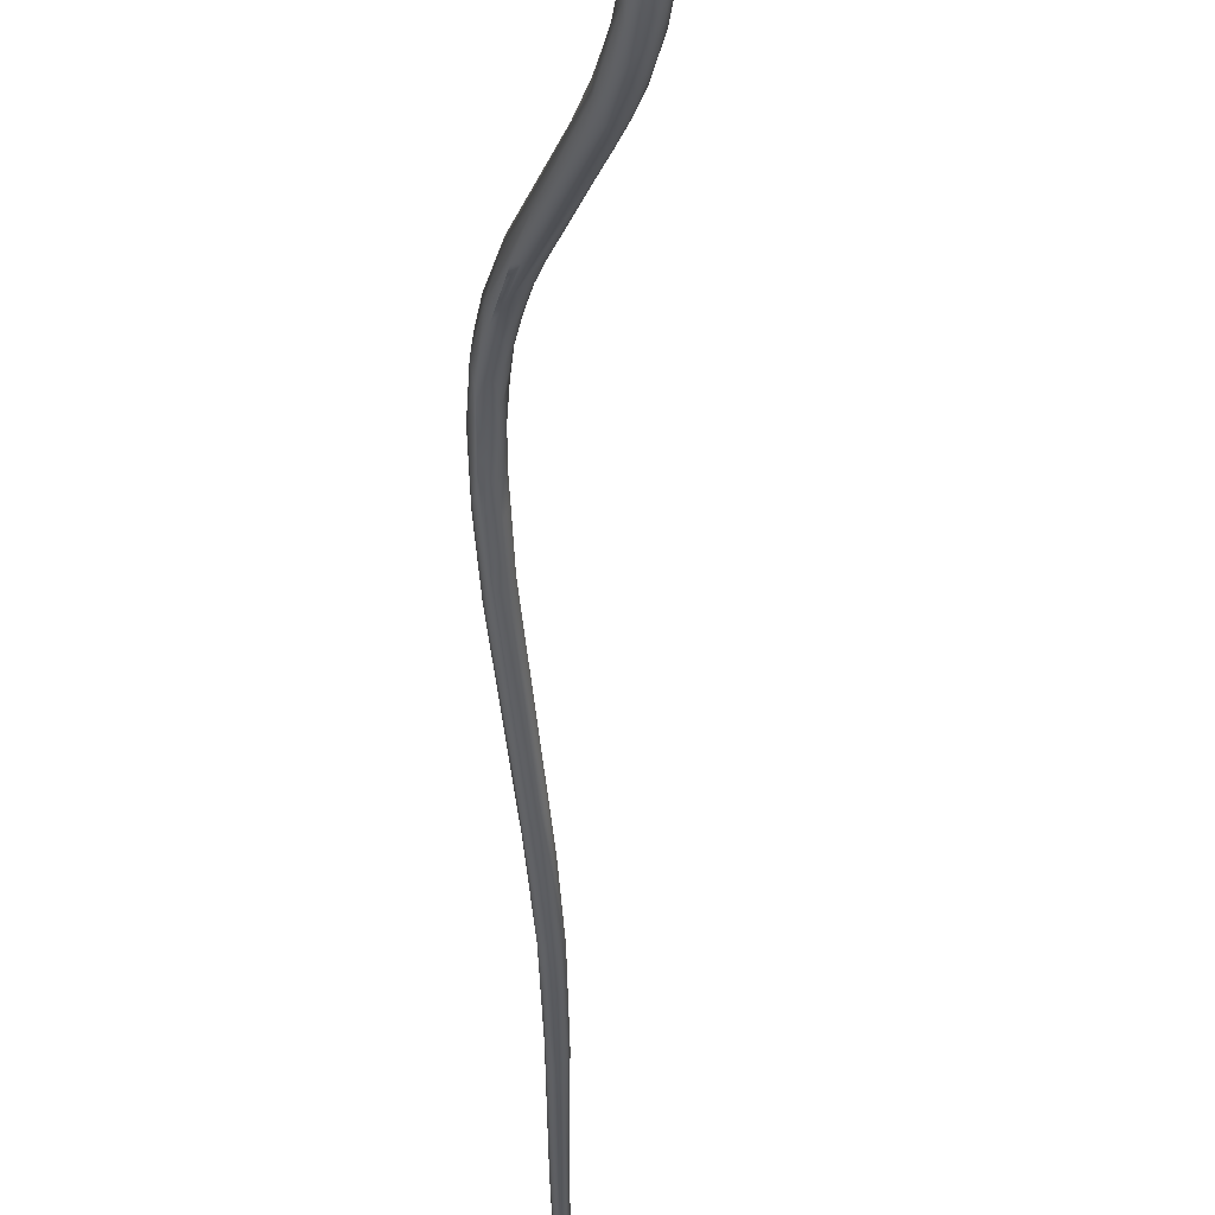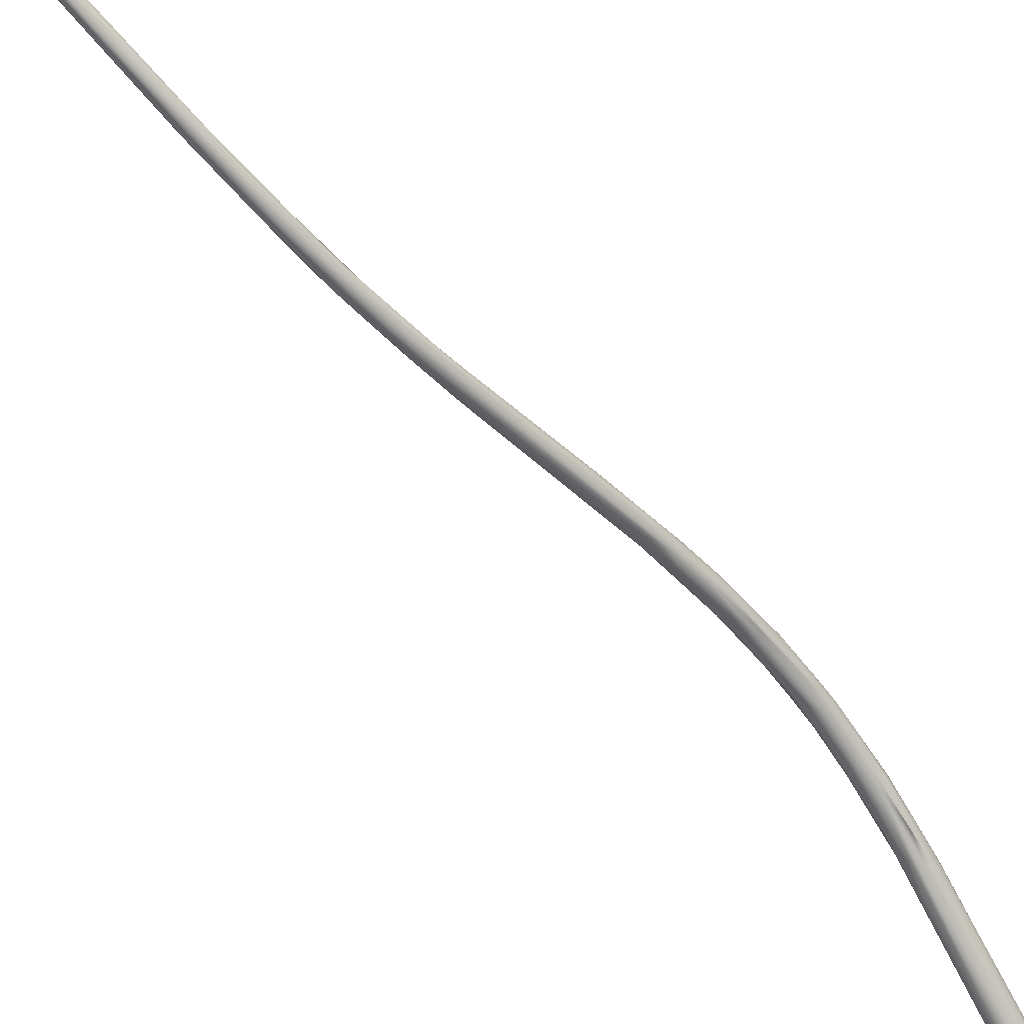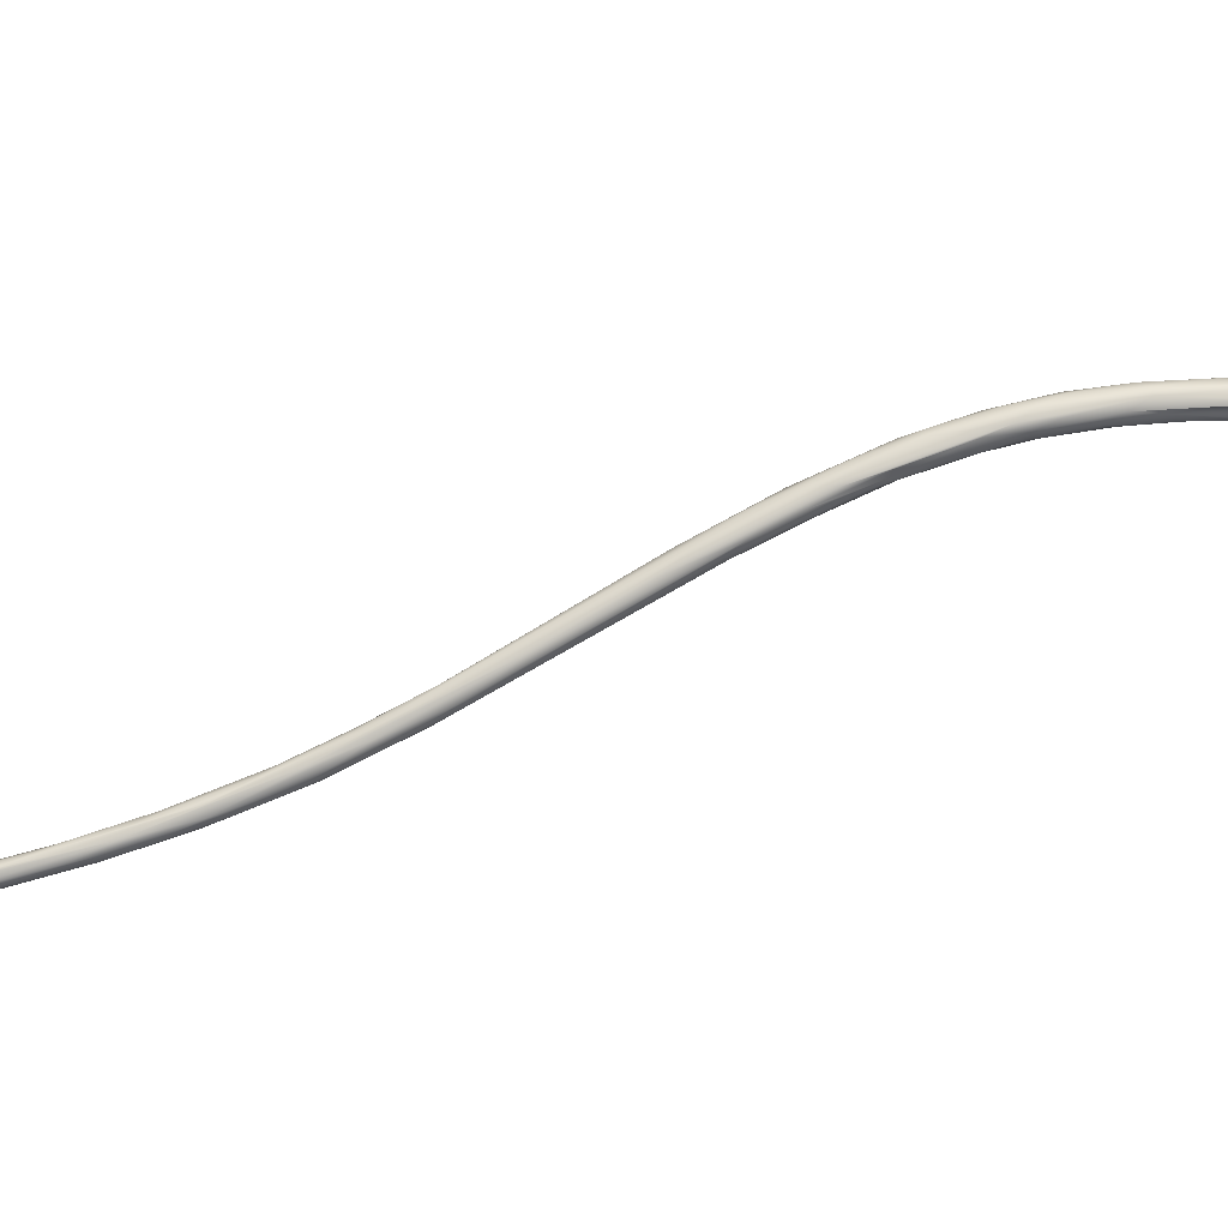
<metadata>
{"format":"obj","ext":"obj","renderer":"f3d","projection":"perspective","resolution":1024,"background":"white","views":[{"elev":-20.6,"azim":8.5,"up":"+Y"},{"elev":-78.1,"azim":-130.5,"up":"+Y"},{"elev":-37.5,"azim":-69.6,"up":"+Y"}]}
</metadata>
<code>
o grp1
v -244 -108.7 851
v -243.9 -108.6 850.8
v -243.8 -108.6 851.3
v -243.8 -108.6 851.3
v -242.3 -106.6 865.1
v -244 -108.6 851
v -242.5 -106.5 865.7
v -243.9 -108.6 850.8
v -244 -108.6 850.9
v -244.1 -108.5 850.8
v -244 -108.6 850.9
v -244 -108.6 851
v -244 -108.4 851.9
v -244 -108.4 851.9
v -244.2 -108.3 850.9
v -244 -108.3 850.7
v -244 -108.1 851
v -243.9 -108.1 850.7
v -243.8 -108.5 850.6
v -243.6 -108.5 850.8
v -243.7 -108.1 850.9
v -243.6 -108.3 850.8
v -244 -108.6 851
v -242.6 -106.8 860.6
v -242.9 -106.1 864.7
v -242.2 -105.7 871.1
v -242.6 -105.8 865.2
v -242.3 -105.4 871.1
v -241.3 -105.3 872.8
v -241.8 -105.9 870.6
v -241.8 -105.5 873.4
v -241.4 -104.6 874.3
v -241.9 -104.8 873
v -241 -105.1 877.1
v -241.4 -104.9 878
v -241.2 -104.7 874.6
v -241.5 -104.5 877.9
v -241.4 -104.3 877.2
v -240.8 -104.2 883.4
v -240.2 -104.4 884.5
v -240.3 -104.5 880.2
v -239.6 -103.5 891.1
v -239.4 -103 888.9
v -239 -102.4 894.4
v -237.8 -102.8 897.3
v -239.1 -103.8 891
v -239.2 -103.1 888.8
v -239.9 -103.8 883.7
v -237.6 -102.5 897.6
v -239.4 -102.8 892.9
v -238.7 -102.4 898.2
v -238.6 -103.5 892.7
v -238.7 -103.2 896
v -238.3 -102.6 893.6
v -238.7 -102.3 894.5
v -238.2 -103.1 896.9
v -238.3 -102.1 895.6
v -237 -101.3 902.3
v -238 -102.4 900.9
v -237.9 -101.7 903.4
v -238.3 -101.7 900
v -237.9 -101.2 901.4
v -237.2 -102.1 902.2
v -237.2 -101.8 904.1
v -237.3 -101.1 906.9
v -237.4 -101.5 900.3
v -237.5 -100.8 903
v -237.6 -100.7 906.9
v -237.9 -101.1 904
v -237.7 -100.5 905
v -237.4 -99.7 909.1
v -236.9 -101.7 903.1
v -237 -100.4 904.9
v -236.4 -100.6 906.4
v -236.7 -101.1 906.3
v -236.7 -100.7 908.6
v -237.2 -99.62 911
v -236.7 -99.6 907.9
v -237.1 -99.68 907.6
v -237.2 -99.21 909.7
v -236.9 -98.83 913.8
v -237.1 -98.33 913.8
v -236.3 -100.3 908.4
v -236.2 -99.69 911.4
v -236.7 -100 910.8
v -236.2 -99.13 910.2
v -236.8 -99.5 912.2
v -236.9 -98.54 911.3
v -236.4 -98.27 911.9
v -237.1 -98.29 913
v -237 -96.72 916.9
v -236.5 -97.69 917.1
v -236.9 -97.9 913.3
v -236.6 -96.54 916.3
v -236.8 -93.59 924.3
v -236.7 -96.1 920.2
v -235.9 -98.62 912.5
v -236 -99.08 912.6
v -236.3 -98.84 914.1
v -235.9 -97.92 916
v -235.8 -96.55 916.9
v -236.2 -96.88 918.9
v -236 -97.31 917.7
v -235.7 -97.61 916
v -236.2 -96.67 916.1
v -235.9 -95.31 919.3
v -236 -92.27 929.4
v -235.9 -92.8 928.2
v -236.2 -93.98 922
v -236.6 -92.66 927.2
v -236.5 -93.49 926
v -236.4 -92.17 926.4
v -236.5 -91.11 929.5
v -235.5 -92.63 928.3
v -235.1 -92.03 928.1
v -235.3 -92.9 925.3
v -235.9 -90.59 933.3
v -236.1 -91.66 927.1
v -236.1 -90.48 932.8
v -235.8 -91.3 931.7
v -236.1 -90.1 931.1
v -236.3 -90.5 931.9
v -236.1 -89.54 933.5
v -235.2 -92.27 928.2
v -235.5 -91.91 930.3
v -235.6 -91.55 927.5
v -235 -90.41 930.9
v -235.8 -91.06 928.5
v -236 -90.69 929.4
v -235.5 -89.97 935.4
v -235.1 -90.38 934.3
v -235.4 -89.49 932.3
v -235.7 -88.85 936.7
v -234.8 -88.49 940.3
v -235.5 -88.76 934.3
v -235.6 -88.48 935.7
v -235.6 -88.36 936.9
v -235 -91.06 931.9
v -234.8 -90.52 932
v -234.5 -89.72 935.2
v -234.6 -89.71 933.5
v -235.1 -89.92 935.8
v -234.8 -88.53 935.1
v -234.2 -88.2 937
v -235 -88.95 938.9
v -234.5 -89.42 937.1
v -234.7 -89.22 938.3
v -235 -88.03 936.5
v -235 -87.64 940
v -234.8 -87.94 941.2
v -234.9 -87.48 939.1
v -234 -88.87 938.6
v -234 -88.68 940.7
v -234.2 -88.64 940.9
v -233.6 -88.53 940.8
v -234.2 -88.8 935.9
v -234.1 -88.88 937.1
v -234.2 -88.29 942.2
v -233.5 -87.63 945.7
v -233.6 -87.22 945.7
v -233.6 -87.1 940.8
v -234.4 -87.22 939.6
v -234.2 -86.94 942.2
v -234.5 -87.24 942.4
v -233.6 -88.15 939.3
v -233 -87.99 942
v -233.3 -88.31 943.4
v -233.5 -88.1 944.6
v -232.8 -88.11 946
v -233.5 -87.29 940.6
v -233.1 -87.6 941.4
v -233.6 -86.77 945.1
v -234 -86.89 941.4
v -233.1 -86.54 944.2
v -232.3 -88.11 946.2
v -232.7 -88.06 943.9
v -231.8 -87.92 950.1
v -232.1 -87.3 950.2
v -230.1 -87.87 955.1
v -231.9 -87.06 950.6
v -231.5 -86.91 946.8
v -231.8 -86.77 946.3
v -232.5 -86.76 944.3
v -233.2 -86.51 945.2
v -232.6 -86.7 948.2
v -232.3 -86.5 948.4
v -232.2 -86.52 946
v -232.3 -87.96 948.3
v -231.4 -88.12 950.3
v -232.2 -87.56 944.3
v -231.6 -87.73 946.6
v -231.6 -86.35 948.9
v -231.1 -88.07 949.3
v -230.7 -88.17 951
v -230.5 -87.67 949.6
v -230.7 -87.2 948.8
v -230.9 -86.8 952.9
v -231.2 -86.52 951.1
v -229.8 -87.77 951.6
v -227.7 -87.52 961.5
v -227.7 -88.43 960.8
v -226.5 -87.84 964.8
v -226.9 -87.11 959.1
v -226.5 -86.89 960.8
v -228.4 -87.05 959.2
v -227.9 -86.74 958.9
v -226.2 -88.52 961.3
v -226.5 -88.13 964.6
v -225.5 -87.95 962.1
v -228.3 -88.52 958
v -227.3 -87.19 962.2
v -225.7 -87.55 961.6
v -226.3 -88.71 962.2
v -226.5 -86.91 963.4
v -226.2 -88.71 963.4
v -226 -88.47 965.1
v -226.3 -88.31 960.5
v -226.4 -87.48 965
v -226.2 -86.82 963.3
v -226.3 -87.08 964.7
v -226 -86.8 963
v -225 -88.36 963.8
v -224.5 -87.51 970.8
v -224.8 -88.59 966.4
v -224.8 -88.49 965.1
v -224.9 -88.47 967.6
v -225 -87.3 969.6
v -224.4 -87.91 965
v -225.3 -86.98 968.2
v -225.3 -86.7 966.8
v -225.1 -86.64 966.1
v -224.5 -86.76 966.4
v -224 -88.33 967.6
v -224.1 -88.33 968.8
v -224.6 -87.98 969.8
v -223.9 -88.08 967.1
v -224.1 -87.42 972
v -224.3 -86.74 972.5
v -224.6 -87.08 965.1
v -223.4 -86.84 968.7
v -224.3 -87.38 965.4
v -224.5 -86.37 970.5
v -224.4 -86.56 971.5
v -224.3 -86.44 968.1
v -224.1 -86.19 969.7
v -223.3 -87.99 970.6
v -223.7 -87.84 971.6
v -223.3 -86.18 970.2
v -223.9 -85.87 971.7
v -223.8 -85.59 974.1
v -223.6 -85.48 973.3
v -223 -87.74 970.5
v -223.1 -87.17 973.9
v -223.2 -87.56 968.8
v -222.8 -86.87 970
v -223.5 -86.81 974.5
v -223.6 -85.38 976
v -223.2 -84.42 978.7
v -223 -84.63 979.1
v -223.5 -85.73 971.8
v -222.9 -85.62 972.2
v -223.1 -84.98 974.2
v -223.4 -84.8 975.5
v -223.3 -84.6 976.7
v -222.5 -87.29 972.8
v -222.7 -87.19 973.8
v -222.3 -86.92 972
v -222.3 -87 972.7
v -222.1 -85.89 977.3
v -222 -86.53 975
v -222.6 -86.13 976.8
v -222.3 -85.77 972.7
v -222.7 -85.11 978.8
v -222.6 -84.71 974.8
v -222.8 -84.11 976.4
v -222.8 -83.28 978.5
v -223 -82.96 980.2
v -222.8 -81.91 983.4
v -221.7 -86.03 975.1
v -221.9 -85.81 977.2
v -221.7 -85.83 974.5
v -222.2 -85.17 979
v -222.3 -84.96 974.4
v -221.4 -83.56 978.3
v -221.9 -83.91 981.5
v -221.7 -84.59 980
v -222.5 -83.44 981.9
v -222.3 -83.95 981.2
v -221.8 -83.77 977.3
v -222.5 -82.02 984
v -222 -82.29 984.2
v -222.1 -82.67 979.2
v -222.6 -82.3 980.5
v -222.7 -80.25 985.4
v -221.8 -80.99 982.2
v -222 -80.52 983.1
v -222.6 -80.71 983.4
v -222.3 -75.88 993.5
v -222.6 -78.67 987
v -221.2 -84.62 978.3
v -221.5 -85.24 977.9
v -221 -83.45 979.5
v -221.5 -84.75 979.5
v -221 -83.52 981.3
v -221.4 -83.36 982.3
v -221.7 -82.05 984.7
v -221.4 -82.2 984.3
v -221.3 -81.28 982
v -222.1 -80.3 987.3
v -221.7 -80.32 987.4
v -221.9 -76.03 993.7
v -222.3 -78.58 986.5
v -222.5 -75.46 993.3
v -222.6 -75.36 992.4
v -222 -77.13 988.4
v -222.5 -74.98 993.3
v -221.1 -83.32 981.9
v -220.7 -82.1 982.8
v -220.8 -80.73 983.7
v -221 -82.15 983.9
v -221.1 -81.44 985.3
v -220.7 -80.84 985.6
v -221.2 -80.62 986.9
v -221 -79.6 984.9
v -221.4 -78.82 989.7
v -221 -78.93 989.3
v -221.4 -78.85 985.7
v -222.2 -74.36 992.7
v -222.1 -75.47 993.9
v -221.5 -75.87 993.9
v -221.5 -75.35 994
v -221.7 -74.28 992.4
v -222.2 -74.45 993.2
v -222.2 -75.01 993.7
v -222 -74.54 993.6
v -221.6 -74.76 993.9
v -222.5 -74.7 992.9
v -221.7 -74.32 993.5
v -221.8 -74.15 992.8
v -220.6 -80.15 985.2
v -220.6 -78.68 988.8
v -221 -74.26 992.6
v -220.8 -74.38 992.7
v -220.4 -78.45 988.4
v -220.5 -74.67 992.8
v -221.1 -76.15 993.5
v -221.1 -75.55 993.9
v -220.6 -75.73 993.5
v -221.3 -75 994
v -220.9 -75.08 993.8
v -221 -74.66 993.7
v -221.3 -74.17 993.1
v -221.3 -74.35 993.5
v -220.9 -74.39 993.3
v -220.4 -75.1 993
v -220.4 -75.4 993.3
v -220.6 -74.72 993.4
v -220.5 -75.03 993.4
f 1 2 3
f 4 5 6
f 5 7 6
f 8 9 10
f 11 12 13
f 10 9 14
f 16 10 15
f 17 16 15
f 8 10 19
f 10 16 19
f 18 16 17
f 19 16 18
f 19 20 8
f 22 20 19
f 22 19 18
f 21 22 18
f 4 8 20
f 5 4 20
f 7 14 23
f 5 20 22
f 21 24 22
f 18 17 21
f 24 5 22
f 25 17 15
f 26 14 7
f 10 14 26
f 17 27 21
f 27 17 25
f 15 10 28
f 10 26 28
f 15 28 25
f 5 30 7
f 7 31 26
f 5 24 29
f 7 30 31
f 32 24 21
f 32 21 27
f 25 33 27
f 33 25 28
f 30 5 29
f 30 34 31
f 29 34 30
f 31 35 26
f 26 35 28
f 32 27 33
f 29 24 36
f 24 32 36
f 37 33 28
f 33 37 38
f 28 39 37
f 28 35 39
f 40 31 34
f 41 34 29
f 31 40 35
f 35 42 39
f 33 38 32
f 38 43 32
f 37 44 38
f 34 46 40
f 35 40 42
f 32 47 36
f 29 48 41
f 48 29 36
f 38 44 43
f 47 48 36
f 41 48 49
f 43 47 32
f 50 44 37
f 39 51 37
f 46 34 52
f 52 34 41
f 42 40 53
f 42 51 39
f 45 41 49
f 49 48 54
f 54 48 47
f 43 44 55
f 51 50 37
f 40 46 53
f 46 56 53
f 46 52 56
f 43 55 57
f 52 41 45
f 52 45 56
f 42 60 51
f 42 53 60
f 53 59 60
f 57 54 47
f 43 57 47
f 44 50 61
f 44 62 55
f 51 61 50
f 61 62 44
f 56 59 53
f 56 45 63
f 63 64 56
f 56 64 59
f 59 65 60
f 59 64 65
f 49 54 58
f 66 54 57
f 55 62 57
f 58 54 66
f 57 67 66
f 57 62 67
f 51 60 68
f 68 69 51
f 70 61 51
f 51 69 70
f 62 61 70
f 71 70 69
f 63 45 72
f 72 45 49
f 73 58 66
f 49 58 74
f 49 74 72
f 64 63 75
f 65 64 76
f 60 77 68
f 65 77 60
f 67 73 66
f 62 70 67
f 73 67 78
f 79 67 70
f 79 78 67
f 69 68 71
f 70 71 80
f 79 70 80
f 77 65 81
f 68 82 71
f 68 77 82
f 72 75 63
f 64 75 76
f 83 75 72
f 72 74 83
f 76 75 84
f 84 75 83
f 76 85 65
f 73 78 86
f 73 86 58
f 87 65 85
f 76 84 85
f 65 87 81
f 78 79 88
f 79 80 88
f 88 89 78
f 80 71 90
f 71 82 90
f 91 90 82
f 92 81 87
f 80 90 93
f 80 93 88
f 94 89 88
f 88 93 94
f 91 93 90
f 82 95 91
f 81 96 77
f 97 74 58
f 58 86 97
f 98 84 83
f 97 83 74
f 98 83 97
f 84 99 85
f 99 87 85
f 78 89 86
f 86 101 97
f 97 104 98
f 92 87 99
f 100 84 98
f 99 84 100
f 99 102 92
f 100 103 99
f 100 98 104
f 105 86 89
f 101 86 105
f 94 105 89
f 99 103 102
f 106 101 105
f 94 93 91
f 96 81 92
f 77 96 82
f 92 107 96
f 102 108 92
f 108 107 92
f 96 110 82
f 111 96 107
f 94 109 105
f 110 95 82
f 111 110 96
f 112 94 91
f 95 110 113
f 104 114 100
f 114 103 100
f 104 97 115
f 103 114 102
f 97 101 116
f 101 106 116
f 102 114 108
f 111 107 117
f 94 112 118
f 109 94 118
f 91 95 112
f 112 95 113
f 111 119 110
f 111 117 119
f 120 117 107
f 112 113 121
f 110 119 122
f 122 113 110
f 122 123 113
f 115 97 116
f 104 124 114
f 115 124 104
f 114 125 108
f 109 126 105
f 126 106 105
f 116 106 127
f 126 127 106
f 125 107 108
f 126 109 128
f 128 109 118
f 118 112 129
f 130 117 120
f 107 131 120
f 121 129 112
f 129 128 118
f 132 128 129
f 126 128 132
f 121 113 123
f 122 133 123
f 119 133 122
f 119 117 134
f 119 134 133
f 129 121 132
f 121 135 132
f 121 123 136
f 135 121 136
f 123 133 137
f 136 123 137
f 124 138 114
f 138 124 139
f 115 116 127
f 139 124 115
f 114 138 125
f 139 140 138
f 107 125 131
f 138 131 125
f 120 142 130
f 142 120 131
f 140 131 138
f 132 143 126
f 143 127 126
f 115 127 141
f 141 127 144
f 115 141 139
f 130 145 117
f 146 131 140
f 131 146 142
f 134 117 145
f 142 145 130
f 132 135 148
f 148 143 132
f 133 149 137
f 133 150 149
f 134 150 133
f 135 136 148
f 137 149 151
f 136 137 151
f 139 141 140
f 142 146 147
f 152 146 140
f 153 146 152
f 147 145 142
f 145 147 154
f 147 146 154
f 153 154 146
f 152 155 153
f 144 127 143
f 141 144 156
f 140 141 157
f 157 141 156
f 145 154 158
f 145 158 134
f 150 159 160
f 144 143 161
f 143 148 162
f 162 161 143
f 136 151 148
f 148 151 162
f 162 151 163
f 149 150 164
f 149 163 151
f 149 164 163
f 140 157 152
f 157 156 165
f 152 157 165
f 155 152 166
f 155 167 153
f 153 167 154
f 154 168 158
f 167 168 154
f 134 159 150
f 134 158 159
f 169 168 167
f 168 159 158
f 156 144 170
f 156 170 165
f 162 173 161
f 165 170 171
f 170 144 161
f 160 164 150
f 164 172 163
f 164 160 172
f 162 163 173
f 173 163 184
f 173 184 174
f 163 172 184
f 167 175 169
f 152 165 166
f 166 165 171
f 176 167 155
f 176 155 166
f 168 177 159
f 178 160 159
f 159 179 178
f 171 170 182
f 183 170 161
f 160 185 172
f 172 185 186
f 174 161 173
f 187 161 174
f 188 168 169
f 168 188 177
f 188 169 189
f 190 166 171
f 171 181 190
f 176 175 167
f 190 176 166
f 191 175 176
f 191 176 190
f 177 179 159
f 178 180 160
f 170 183 182
f 181 171 182
f 187 183 161
f 182 183 187
f 187 174 192
f 174 184 192
f 172 186 184
f 180 185 160
f 175 193 169
f 193 194 169
f 175 195 193
f 189 177 188
f 190 196 191
f 190 181 196
f 175 191 195
f 197 185 180
f 182 187 181
f 186 192 184
f 192 186 198
f 186 185 198
f 169 194 189
f 191 196 195
f 185 197 198
f 180 200 197
f 180 178 200
f 179 177 201
f 199 193 195
f 178 179 202
f 202 200 178
f 196 181 203
f 203 181 187
f 192 204 187
f 198 197 205
f 198 206 192
f 198 205 206
f 192 206 204
f 200 205 197
f 194 193 207
f 179 208 202
f 195 196 209
f 194 210 189
f 177 189 210
f 200 211 205
f 199 195 209
f 196 203 212
f 196 212 209
f 187 204 203
f 207 193 199
f 210 201 177
f 194 213 210
f 194 207 213
f 201 208 179
f 205 214 206
f 210 215 201
f 210 213 215
f 215 216 201
f 207 199 217
f 199 209 217
f 202 218 200
f 214 219 206
f 211 214 205
f 200 218 211
f 218 220 211
f 214 211 220
f 206 221 204
f 208 223 202
f 206 219 221
f 213 224 215
f 213 225 224
f 224 226 215
f 217 222 207
f 222 217 209
f 207 222 225
f 213 207 225
f 226 216 215
f 201 216 208
f 223 227 202
f 216 223 208
f 209 212 228
f 218 229 220
f 220 229 230
f 202 229 218
f 229 202 227
f 231 221 219
f 204 221 232
f 219 214 230
f 219 230 231
f 232 221 231
f 220 230 214
f 225 233 224
f 224 234 226
f 224 233 234
f 235 216 226
f 228 222 209
f 222 236 225
f 228 236 222
f 216 235 223
f 235 237 223
f 223 238 227
f 212 203 239
f 239 203 204
f 240 212 239
f 212 240 241
f 239 204 232
f 229 242 230
f 229 227 243
f 232 231 244
f 230 244 231
f 244 230 245
f 225 236 233
f 233 246 234
f 247 235 226
f 234 247 226
f 237 235 247
f 223 237 238
f 228 212 241
f 239 232 240
f 248 232 244
f 243 242 229
f 230 242 245
f 243 227 238
f 250 243 238
f 244 245 248
f 245 242 249
f 249 242 251
f 236 252 233
f 252 246 233
f 234 246 247
f 236 228 254
f 254 228 255
f 228 241 255
f 254 252 236
f 253 237 247
f 253 256 237
f 240 232 248
f 255 241 240
f 238 257 250
f 238 237 257
f 237 258 257
f 245 249 260
f 245 260 261
f 251 242 243
f 250 251 243
f 260 249 262
f 251 262 249
f 263 251 250
f 257 264 250
f 264 263 250
f 246 266 247
f 266 246 265
f 252 254 267
f 254 255 267
f 252 265 246
f 252 268 265
f 268 252 267
f 247 266 253
f 253 271 256
f 271 253 266
f 271 266 269
f 272 240 248
f 272 255 240
f 256 259 237
f 256 273 259
f 271 273 256
f 245 261 248
f 248 261 272
f 274 260 262
f 274 261 260
f 262 251 275
f 263 275 251
f 237 259 258
f 259 278 258
f 276 275 263
f 257 277 264
f 263 264 276
f 257 258 277
f 278 277 258
f 276 264 277
f 268 267 279
f 270 266 265
f 265 268 270
f 268 279 270
f 266 270 269
f 270 280 269
f 255 281 267
f 267 281 279
f 271 269 282
f 283 272 261
f 274 283 261
f 272 283 284
f 273 271 282
f 286 282 269
f 286 285 282
f 287 259 273
f 288 273 282
f 288 287 273
f 285 288 282
f 289 283 274
f 284 283 289
f 262 275 274
f 287 290 259
f 291 287 288
f 291 288 285
f 274 275 292
f 292 275 276
f 276 277 293
f 278 294 277
f 292 276 295
f 295 276 296
f 293 277 297
f 276 293 296
f 290 278 259
f 297 277 294
f 297 294 299
f 279 301 270
f 300 301 279
f 301 280 270
f 255 272 302
f 272 284 302
f 281 255 302
f 279 281 300
f 300 281 302
f 301 303 280
f 303 269 280
f 300 304 301
f 286 269 303
f 304 303 301
f 303 305 286
f 285 286 305
f 291 285 306
f 305 307 285
f 285 307 306
f 292 289 274
f 308 289 292
f 287 309 290
f 291 309 287
f 291 306 310
f 308 292 295
f 297 296 293
f 310 309 291
f 290 309 298
f 290 298 278
f 311 298 309
f 299 312 297
f 296 297 312
f 278 313 294
f 294 314 299
f 315 296 312
f 298 313 278
f 294 313 314
f 313 316 314
f 317 305 303
f 317 303 304
f 300 302 318
f 300 318 304
f 284 289 308
f 302 284 319
f 317 320 305
f 317 304 320
f 321 307 305
f 305 320 321
f 318 322 304
f 322 320 304
f 306 307 323
f 307 321 323
f 320 322 321
f 310 306 323
f 324 284 308
f 284 324 319
f 323 325 310
f 321 326 323
f 327 295 296
f 327 308 295
f 324 308 327
f 327 296 315
f 309 310 311
f 315 312 328
f 311 310 325
f 329 298 311
f 330 329 311
f 315 332 327
f 313 334 316
f 313 329 334
f 316 334 333
f 313 298 329
f 331 334 329
f 336 334 331
f 335 334 336
f 299 314 337
f 328 312 299
f 332 328 339
f 332 315 328
f 337 314 316
f 316 333 337
f 299 337 328
f 328 337 333
f 333 335 338
f 333 338 339
f 328 333 339
f 333 334 335
f 318 302 340
f 302 319 340
f 322 326 321
f 326 325 323
f 342 324 327
f 324 343 319
f 343 324 342
f 318 344 322
f 344 318 340
f 322 344 341
f 326 322 341
f 340 319 345
f 341 348 326
f 325 326 346
f 326 348 346
f 346 311 325
f 331 329 330
f 347 331 330
f 346 330 311
f 347 330 346
f 346 348 347
f 331 349 336
f 351 336 349
f 347 349 331
f 350 351 349
f 350 349 347
f 332 342 327
f 352 339 338
f 342 332 339
f 352 338 353
f 339 352 342
f 353 354 352
f 343 342 352
f 343 352 354
f 336 338 335
f 353 338 336
f 351 353 336
f 351 354 353
f 340 355 344
f 340 345 355
f 341 344 356
f 344 355 356
f 356 348 341
f 355 357 358
f 357 345 354
f 356 355 358
f 345 357 355
f 348 350 347
f 357 350 358
f 351 350 357
f 350 348 356
f 350 356 358
f 319 343 345
f 354 345 343
f 357 354 351

</code>
